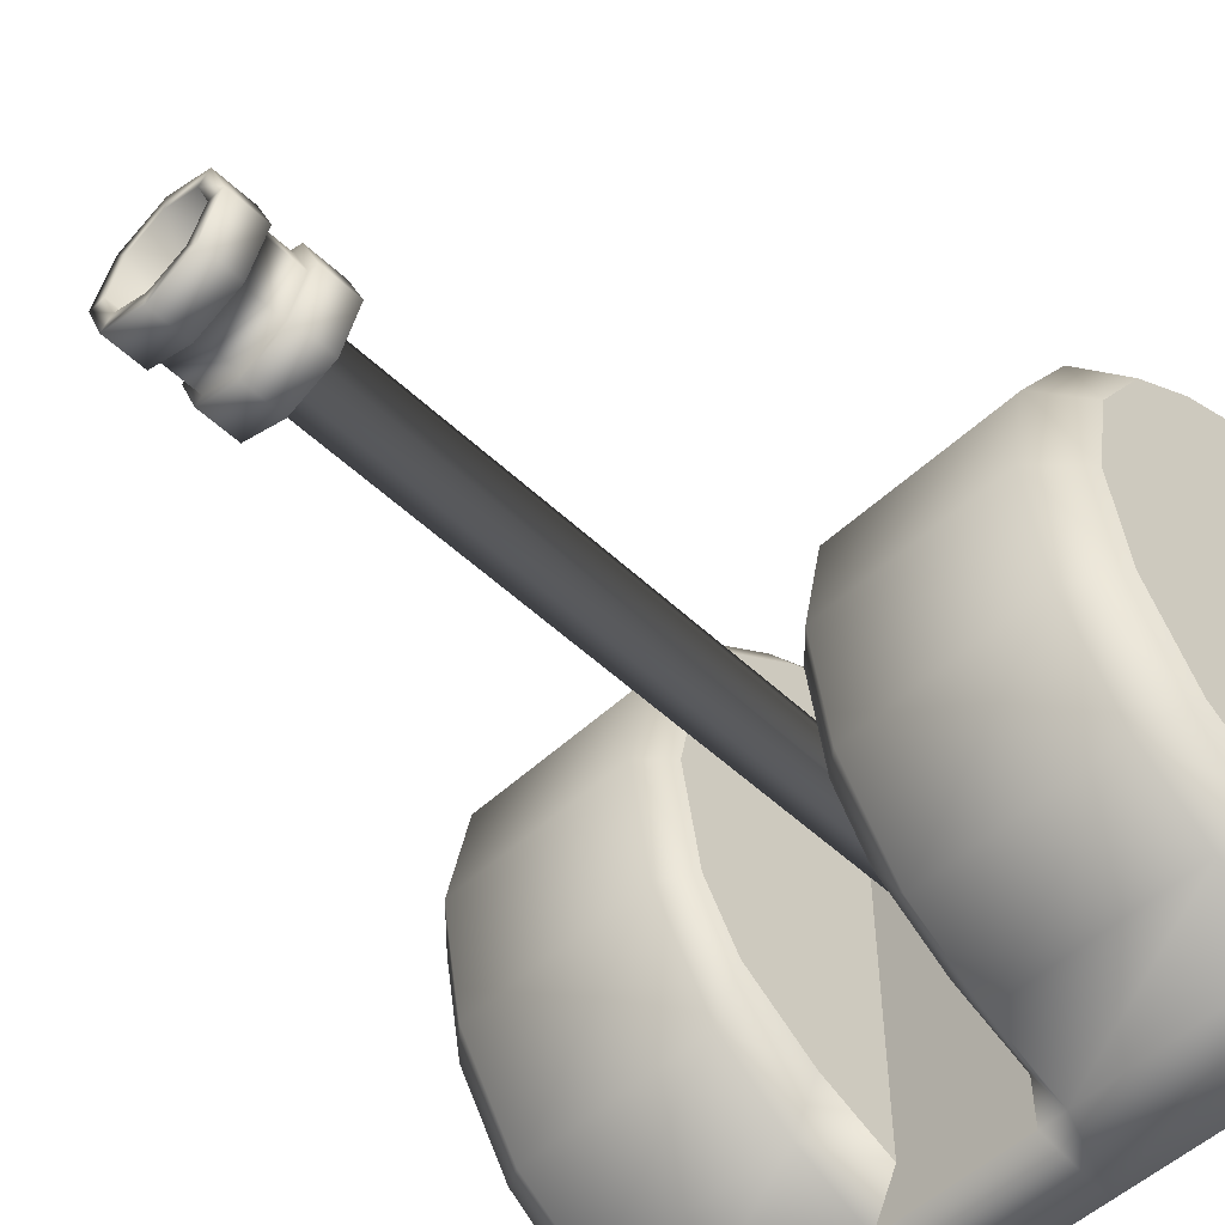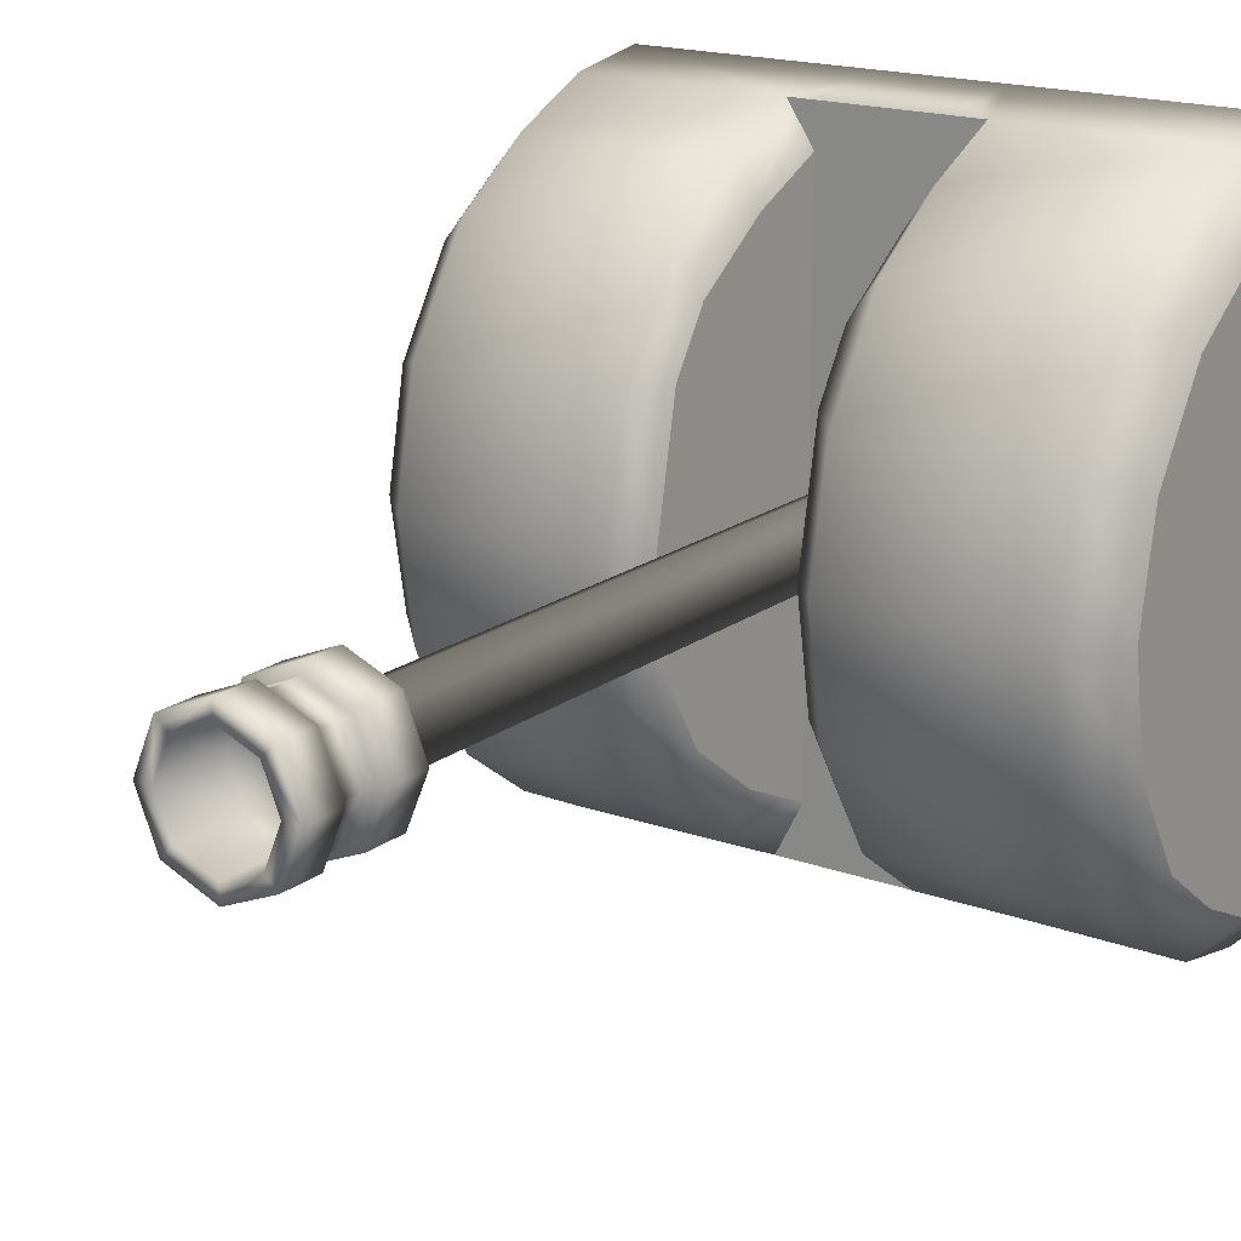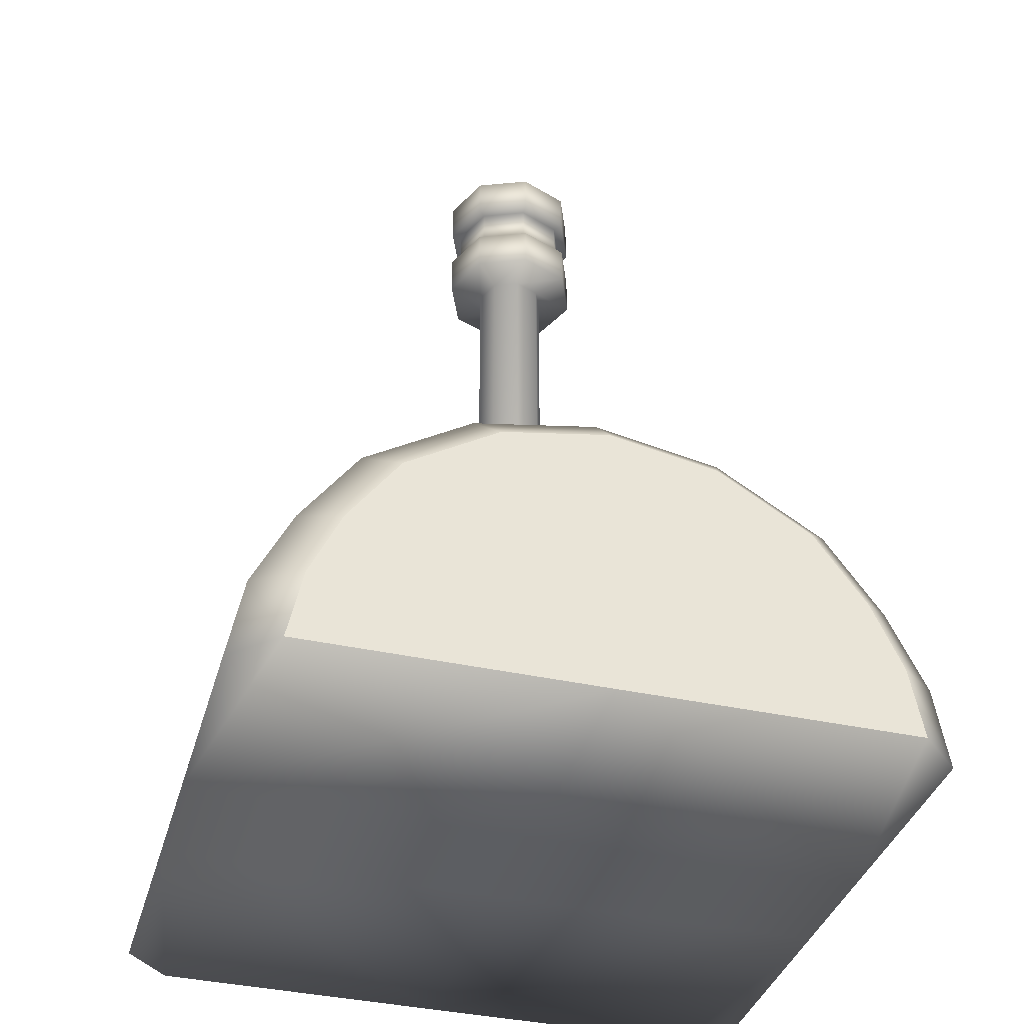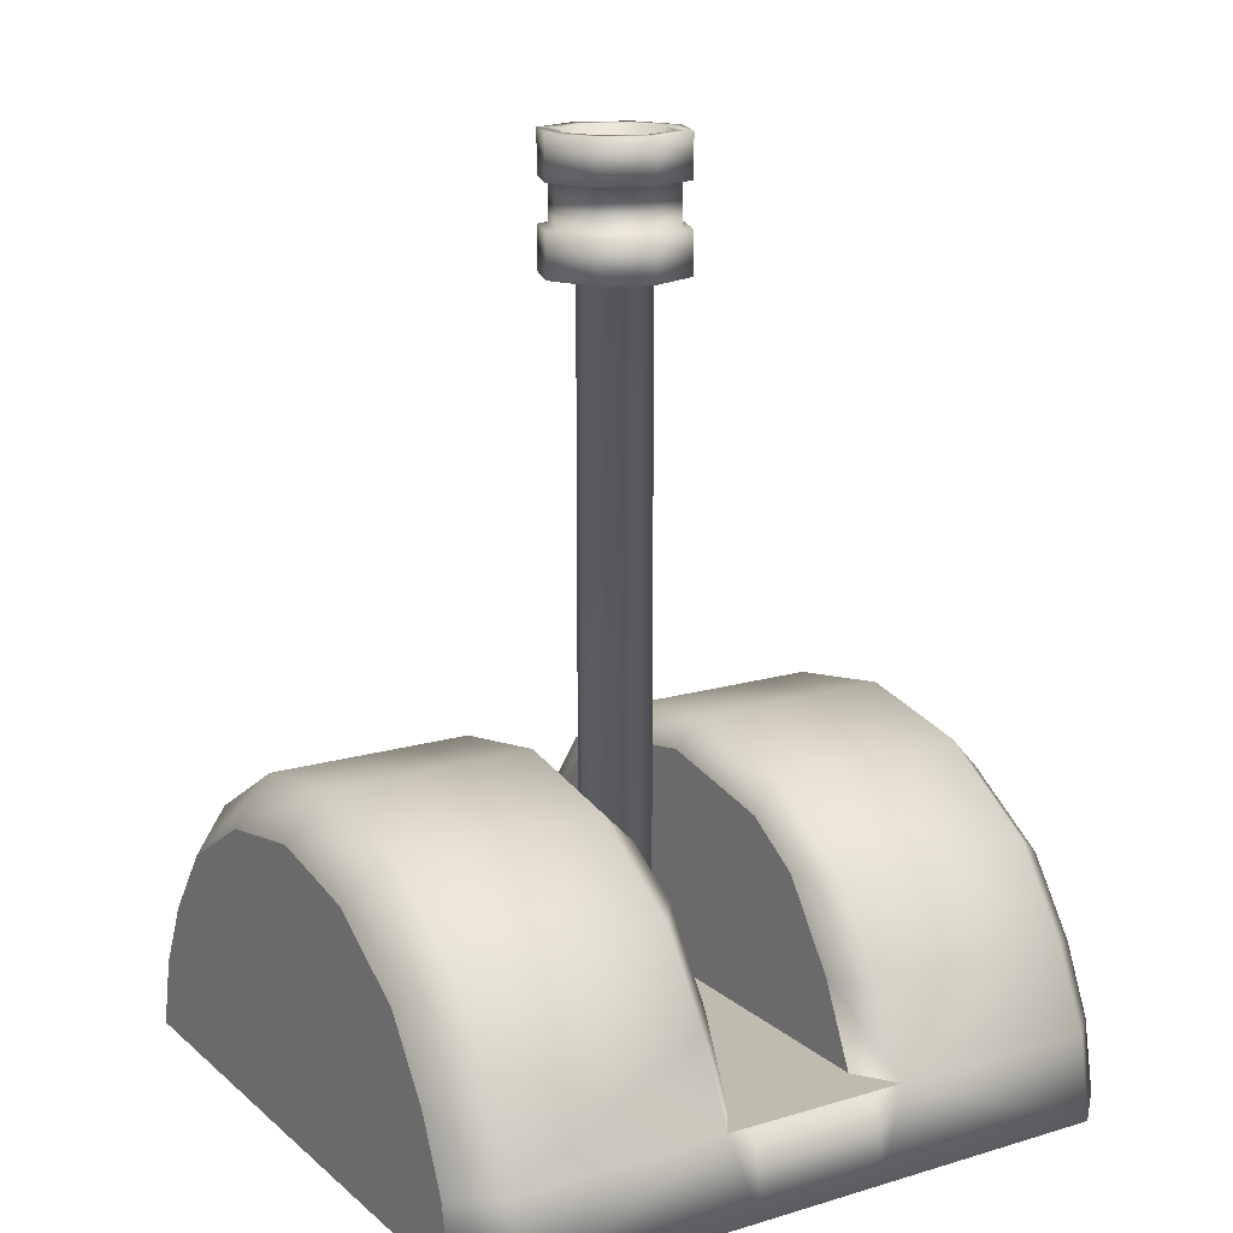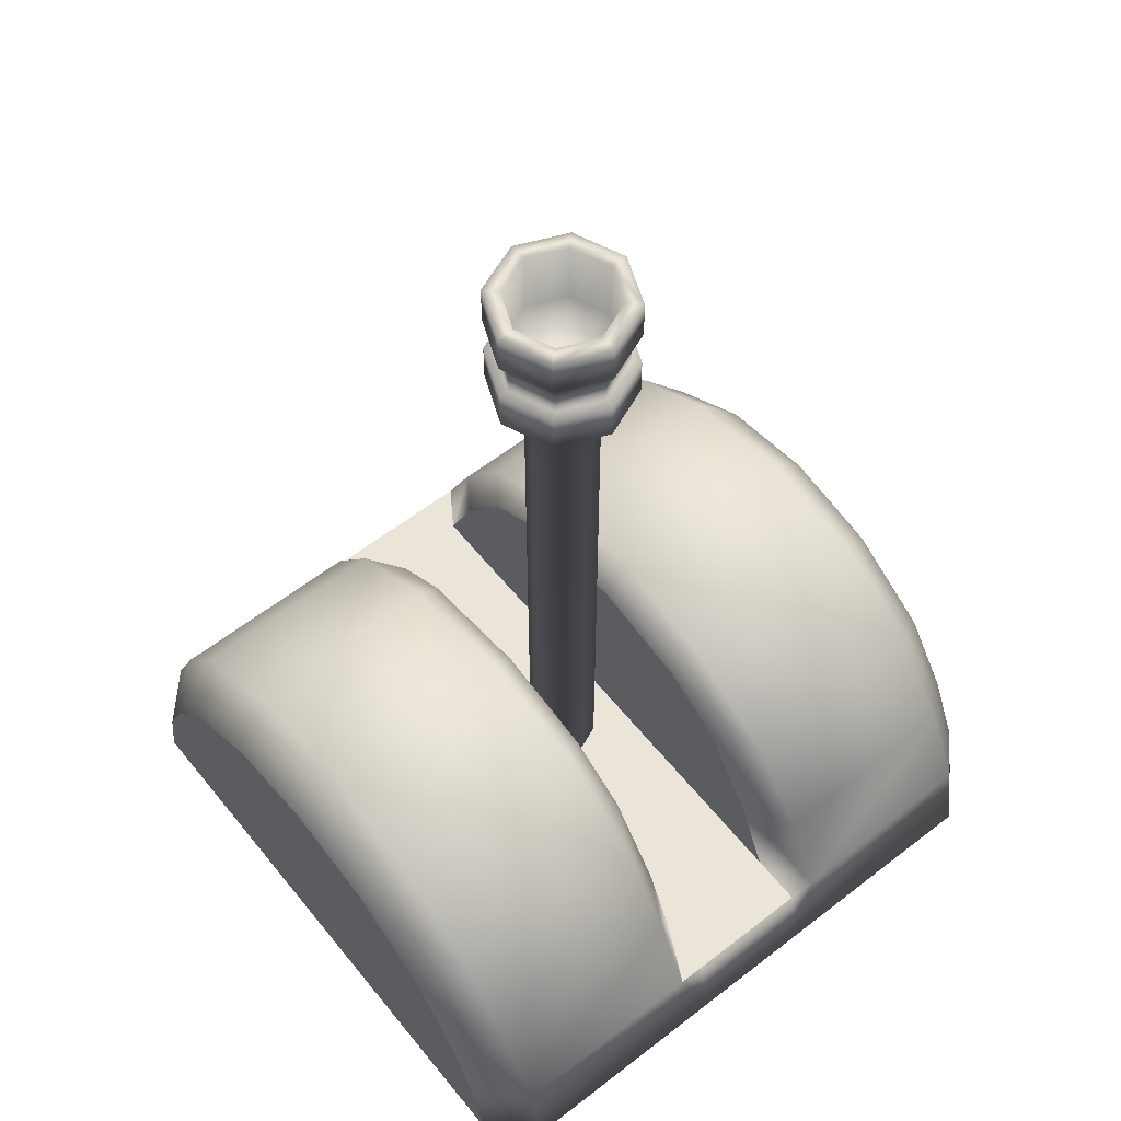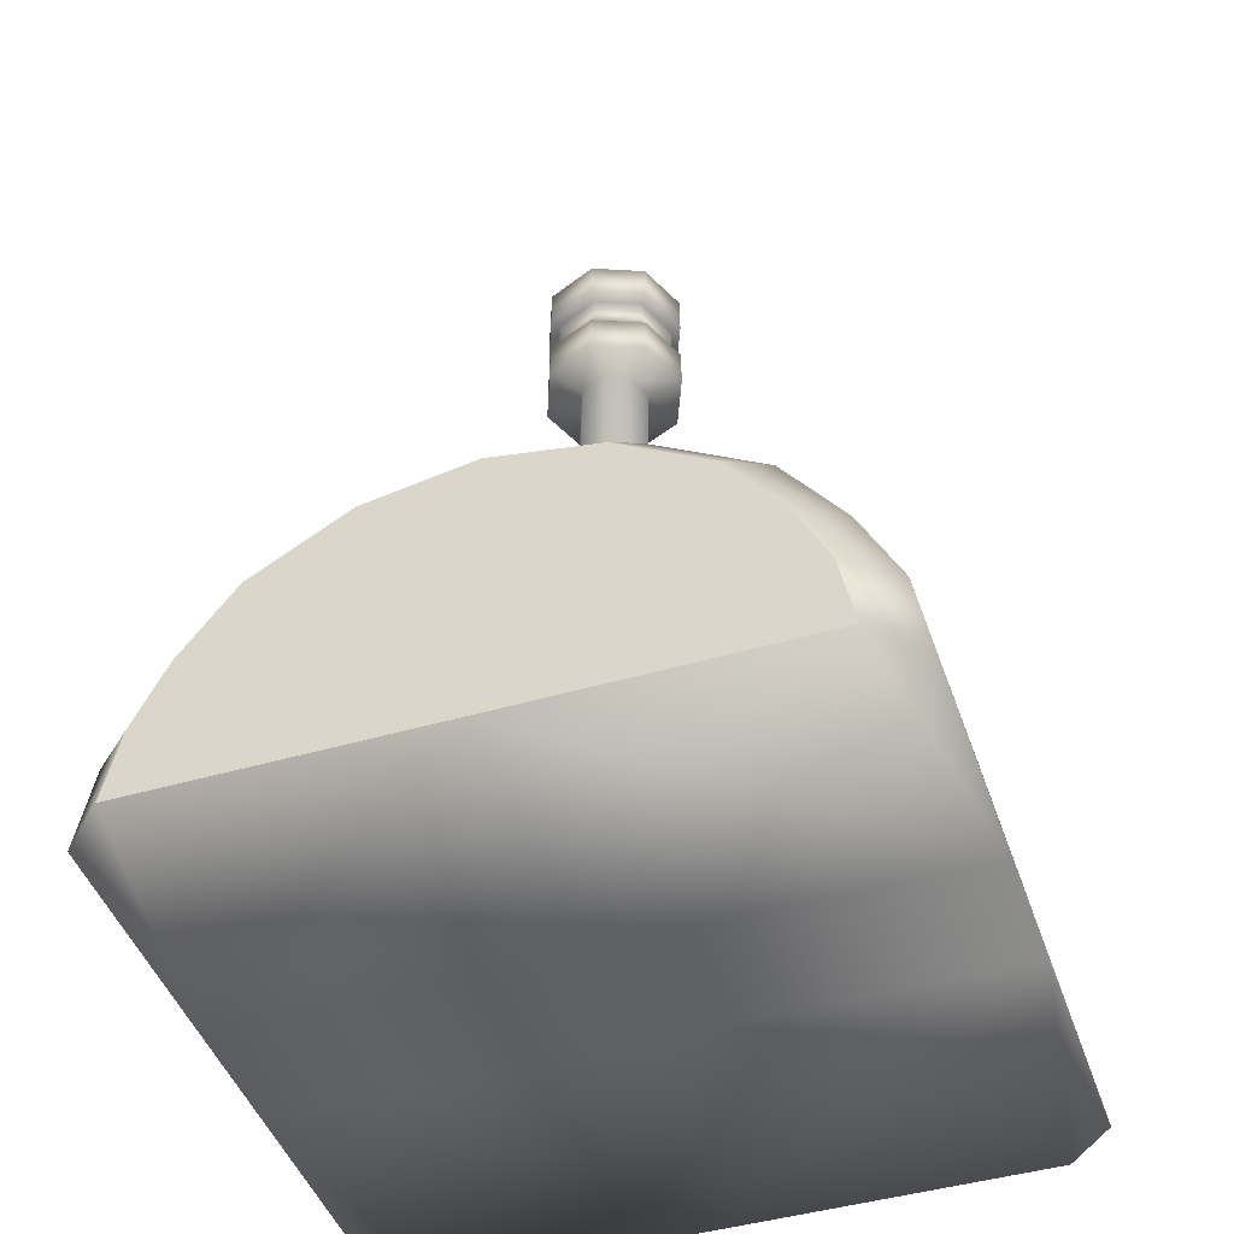
<metadata>
{"format":"obj","ext":"obj","renderer":"f3d","projection":"perspective","resolution":1024,"background":"white","views":[{"elev":-52.6,"azim":-135.2,"up":"+Z"},{"elev":18.1,"azim":-144.8,"up":"+Z"},{"elev":-36.9,"azim":-105.4,"up":"+Y"},{"elev":16.0,"azim":-31.7,"up":"+Y"},{"elev":59.1,"azim":141.4,"up":"+Y"},{"elev":-46.2,"azim":-71.1,"up":"+Y"}]}
</metadata>
<code>
g LightPiece_Сфера
v -0 2.746 -0.08335
v -0 2.56 -0.1332
v -0 2.764 -0.01531
v 0.04812 2.746 -0.06342
v 0.08334 2.696 -0.09865
v 0.09623 2.628 -0.1115
v 0.08334 2.56 -0.09865
v 0.04812 2.51 -0.06342
v 0.06805 2.746 -0.01531
v 0.1179 2.696 -0.01531
v 0.1361 2.628 -0.01531
v 0.1179 2.56 -0.01531
v 0.06805 2.51 -0.01531
v 0.04812 2.746 0.03281
v 0.08334 2.696 0.06803
v 0.09623 2.628 0.08092
v 0.08334 2.56 0.06803
v 0.04812 2.51 0.03281
v -0 2.492 -0.01531
v -0 2.746 0.05274
v 0 2.696 0.1026
v 0 2.628 0.1208
v 0 2.56 0.1026
v -0 2.51 0.05274
v -0.04812 2.746 0.03281
v -0.08334 2.696 0.06803
v -0.09623 2.628 0.08092
v -0.08334 2.56 0.06803
v -0.04812 2.51 0.03281
v -0.06805 2.746 -0.01531
v -0.1179 2.696 -0.01531
v -0.1361 2.628 -0.01531
v -0.1179 2.56 -0.01531
v -0.06805 2.51 -0.01531
v -0.04812 2.746 -0.06342
v -0.08334 2.696 -0.09865
v -0.09623 2.628 -0.1115
v -0.08334 2.56 -0.09865
v -0.04812 2.51 -0.06342
v -0 2.696 -0.1332
v 0 2.628 -0.1514
v -0 2.51 -0.08335
f 2 41 6 7
f 40 1 4 5
f 42 2 7 8
f 41 40 5 6
f 1 3 4
f 19 42 8
f 8 7 12 13
f 6 5 10 11
f 4 3 9
f 19 8 13
f 7 6 11 12
f 5 4 9 10
f 13 12 17 18
f 11 10 15 16
f 9 3 14
f 19 13 18
f 12 11 16 17
f 10 9 14 15
f 18 17 23 24
f 16 15 21 22
f 14 3 20
f 19 18 24
f 17 16 22 23
f 15 14 20 21
f 22 21 26 27
f 20 3 25
f 19 24 29
f 23 22 27 28
f 21 20 25 26
f 24 23 28 29
f 25 3 30
f 19 29 34
f 28 27 32 33
f 26 25 30 31
f 29 28 33 34
f 27 26 31 32
f 19 34 39
f 33 32 37 38
f 31 30 35 36
f 34 33 38 39
f 32 31 36 37
f 30 3 35
f 19 39 42
f 38 37 41 2
f 36 35 1 40
f 39 38 2 42
f 37 36 40 41
f 35 3 1
g Toggler_Цилиндр.001
v -0 0.2328 -0.1126
v -0 2.233 -0.1126
v 0.07413 0.2328 -0.08187
v 0.07413 2.233 -0.08187
v 0.1048 0.2328 -0.00774
v 0.1048 2.233 -0.00774
v 0.07413 0.2328 0.06639
v 0.07413 2.233 0.06639
v -0 0.2328 0.09709
v -0 2.233 0.09709
v -0.07413 0.2328 0.06639
v -0.07413 2.233 0.06639
v -0.1048 0.2328 -0.00774
v -0.1048 2.233 -0.00774
v -0.07413 0.2328 -0.08187
v -0.07413 2.233 -0.08187
v -0 2.252 -0.216
v 0.1473 2.252 -0.155
v 0.2083 2.252 -0.00774
v 0.1473 2.252 0.1395
v -0 2.252 0.2006
v -0.1473 2.252 0.1395
v -0.2083 2.252 -0.00774
v -0.1473 2.252 -0.155
v -0 2.626 -0.216
v 0.1473 2.626 -0.155
v 0.2083 2.626 -0.00774
v 0.1473 2.626 0.1395
v -0 2.626 0.2006
v -0.1473 2.626 0.1395
v -0.2083 2.626 -0.00774
v -0.1473 2.626 -0.155
v -0 2.626 -0.1663
v 0.1121 2.626 -0.1198
v 0.1585 2.626 -0.00774
v 0.1121 2.626 0.1044
v -0 2.626 0.1508
v -0.1121 2.626 0.1044
v -0.1585 2.626 -0.00774
v -0.1121 2.626 -0.1198
v -0 2.421 -0.1663
v 0.1121 2.421 -0.1198
v 0.1585 2.421 -0.00774
v 0.1121 2.421 0.1044
v -0 2.421 0.1508
v -0.1121 2.421 0.1044
v -0.1585 2.421 -0.00774
v -0.1121 2.421 -0.1198
v -0 2.421 -0.00774
v -0 0.2328 -0.00774
v -0 2.377 -0.216
v -0 2.501 -0.216
v 0.1473 2.501 -0.155
v 0.1473 2.377 -0.155
v -0.1473 2.377 -0.155
v -0.1473 2.501 -0.155
v -0.1473 2.377 0.1395
v -0.1473 2.501 0.1395
v -0.2083 2.501 -0.00774
v -0.2083 2.377 -0.00774
v 0.1473 2.377 0.1395
v 0.1473 2.501 0.1395
v -0 2.501 0.2006
v -0 2.377 0.2006
v 0.2083 2.501 -0.00774
v 0.2083 2.377 -0.00774
v -0 2.377 -0.1868
v -0 2.501 -0.1868
v 0.1266 2.501 -0.1344
v 0.1266 2.377 -0.1344
v -0.1266 2.377 -0.1344
v -0.1266 2.501 -0.1344
v -0.1266 2.377 0.1189
v -0.1266 2.501 0.1189
v -0.1791 2.501 -0.00774
v -0.1791 2.377 -0.00774
v 0.1266 2.377 0.1189
v 0.1266 2.501 0.1189
v -0 2.501 0.1714
v -0 2.377 0.1714
v 0.1791 2.501 -0.00774
v 0.1791 2.377 -0.00774
f 43 44 46 45
f 45 46 48 47
f 47 48 50 49
f 49 50 52 51
f 51 52 54 53
f 53 54 56 55
f 55 56 58 57
f 57 58 44 43
f 52 50 62 63
f 58 56 65 66
f 48 46 60 61
f 54 52 63 64
f 44 58 66 59
f 46 44 59 60
f 50 48 61 62
f 56 54 64 65
f 95 94 67 68
f 94 98 74 67
f 101 100 72 73
f 105 104 70 71
f 107 95 68 69
f 98 101 73 74
f 100 105 71 72
f 104 107 69 70
f 74 73 81 82
f 72 71 79 80
f 70 69 77 78
f 68 67 75 76
f 67 74 82 75
f 73 72 80 81
f 71 70 78 79
f 69 68 76 77
f 77 76 84 85
f 82 81 89 90
f 80 79 87 88
f 78 77 85 86
f 76 75 83 84
f 75 82 90 83
f 81 80 88 89
f 79 78 86 87
f 83 90 91
f 89 88 91
f 87 86 91
f 85 84 91
f 90 89 91
f 88 87 91
f 86 85 91
f 84 83 91
f 51 53 92
f 57 43 92
f 43 45 92
f 47 49 92
f 53 55 92
f 49 51 92
f 55 57 92
f 45 47 92
f 62 61 108 103
f 94 95 111 110
f 64 63 106 99
f 103 108 124 119
f 66 65 102 97
f 95 107 123 111
f 61 60 96 108
f 96 93 109 112
f 63 62 103 106
f 108 96 112 124
f 65 64 99 102
f 98 94 110 114
f 59 66 97 93
f 101 98 114 117
f 60 59 93 96
f 93 97 113 109
f 119 124 123 120
f 115 122 121 116
f 113 118 117 114
f 124 112 111 123
f 122 119 120 121
f 118 115 116 117
f 109 113 114 110
f 112 109 110 111
f 106 103 119 122
f 107 104 120 123
f 104 105 121 120
f 99 106 122 115
f 102 99 115 118
f 105 100 116 121
f 100 101 117 116
f 97 102 118 113
g Handler_Цилиндр
v -0.1886 0.04437 -0.9948
v 0.1886 0.04437 -0.9948
v 0.1886 0.02605 0.9965
v -0.1886 0.02605 0.9965
v 1 0.03426 0.005536
v -1 0.03426 0.005536
v -0.1886 0.03521 0.000848
v 0.1886 0.03521 0.000848
v -1 0.04304 -0.8637
v -0.8734 0.04437 -0.9948
v 0.8734 0.04437 -0.9948
v 1 0.04304 -0.8637
v -0.8734 0.02605 0.9965
v -1 0.02713 0.8666
v 1 0.02713 0.8666
v 0.8734 0.02605 0.9965
v -0.8734 0.2651 0.9573
v -1 0.2349 0.8283
v 1 0.2349 0.8283
v 0.8734 0.2651 0.9573
v -0.8734 0.7328 0.6805
v -1 0.6402 0.591
v 0.8734 0.7328 0.6805
v 1 0.6402 0.591
v -0.8734 0.9291 0.3698
v -1 0.8105 0.3215
v 1 0.8105 0.3215
v 0.8734 0.9291 0.3698
v -0.8734 1 0.009194
v -1 0.872 0.008709
v 1 0.872 0.008709
v 0.8734 1 0.009194
v -0.8734 0.9358 -0.3527
v -1 0.8163 -0.3052
v 1 0.8163 -0.3052
v 0.8734 0.9358 -0.3527
v -0.8734 0.7452 -0.6669
v -1 0.6509 -0.5777
v 1 0.6509 -0.5777
v 0.8734 0.7452 -0.6669
v -0.8734 0.2816 -0.9498
v -1 0.2492 -0.8197
v 0.8734 0.2816 -0.9498
v 1 0.2492 -0.8197
v 1 0.4314 0.7395
v 0.8734 0.499 0.8468
v 1 0.4441 -0.7285
v 0.8734 0.5134 -0.8359
v -1 0.4314 0.7395
v -0.8734 0.499 0.8468
v -1 0.4441 -0.7285
v -0.8734 0.5134 -0.8359
v 0.2692 0.273 0.9573
v 0.1886 0.273 0.8371
v 0.1886 0.273 0.9573
v -0.1886 0.273 0.8371
v -0.2692 0.273 0.9573
v -0.1886 0.273 0.9573
v 0.1886 0.7338 0.565
v 0.2692 0.7328 0.6805
v -0.2692 0.7328 0.6805
v -0.1886 0.7338 0.565
v 0.1886 0.8424 0.3933
v 0.2692 0.9291 0.3698
v -0.2692 0.9291 0.3698
v -0.1886 0.8424 0.3933
v 0.1886 0.918 0.00844
v 0.2692 1 0.009194
v -0.2692 1 0.009194
v -0.1886 0.918 0.00844
v 0.1886 0.8591 -0.3237
v 0.2692 0.9358 -0.3527
v -0.2692 0.9358 -0.3527
v -0.1886 0.8591 -0.3237
v 0.2692 0.7452 -0.6669
v 0.1886 0.7438 -0.5138
v -0.1886 0.7438 -0.5138
v -0.2692 0.7452 -0.6669
v 0.1886 0.273 -0.7911
v 0.2692 0.273 -0.9498
v 0.1886 0.273 -0.9498
v -0.2692 0.273 -0.9498
v -0.1886 0.273 -0.7911
v -0.1886 0.273 -0.9498
v 0.1886 0.5121 -0.6828
v 0.2692 0.5134 -0.8359
v 0.1886 0.4999 0.7314
v 0.2692 0.499 0.8468
v -0.2692 0.5134 -0.8359
v -0.1886 0.5121 -0.6828
v -0.2692 0.499 0.8468
v -0.1886 0.4999 0.7314
f 200 209 211 183
f 136 168 129
f 158 162 130
f 154 158 130
f 150 154 130
f 146 150 130
f 201 186 216 214
f 138 142 130
f 179 178 180 182
f 209 203 178 211
f 194 190 198
f 191 195 187
f 195 200 183 187
f 159 155 129
f 151 148 129
f 163 159 129
f 143 139 129
f 155 151 129
f 214 216 180 207
f 198 190 186 201
f 168 171 163 129
f 148 169 143 129
f 142 173 146 130
f 162 175 166 130
f 166 133 130
f 177 178 179
f 180 181 182
f 203 204 205
f 207 203 205 208
f 180 178 203 207
f 127 132 129 139 140
f 192 156 160 196
f 196 160 164 199
f 199 164 172 210
f 205 204 126
f 125 131 130 133 134
f 165 206 125 134
f 210 172 167 204
f 177 144 170 212
f 212 170 147 184
f 141 181 215 174
f 174 215 185 145
f 149 189 193 153
f 182 128 127 179
f 145 185 189 149
f 153 193 197 157
f 128 137 138 130 131
f 157 197 202 161
f 176 213 206 165
f 161 202 213 176
f 137 128 181 141
f 132 131 125 126
f 127 128 131 132
f 184 147 152 188
f 125 208 205 126
f 126 135 136 129 132
f 188 152 156 192
f 137 141 142 138
f 144 140 139 143
f 174 145 146 173
f 170 144 143 169
f 145 149 150 146
f 152 147 148 151
f 149 153 154 150
f 156 152 151 155
f 153 157 158 154
f 160 156 155 159
f 157 161 162 158
f 164 160 159 163
f 176 165 166 175
f 172 164 163 171
f 165 134 133 166
f 135 167 168 136
f 147 170 169 148
f 167 172 171 168
f 141 174 173 142
f 161 176 175 162
f 206 207 208
f 214 207 206 213
f 210 204 203 209
f 198 201 202 197
f 196 199 200 195
f 194 198 197 193
f 192 196 195 191
f 190 194 193 189
f 188 192 191 187
f 186 190 189 185
f 184 188 187 183
f 216 186 185 215
f 212 184 183 211
f 199 210 209 200
f 177 212 211 178
f 201 214 213 202
f 180 216 215 181
f 127 177 179
f 125 206 208
f 126 204 167 135
f 181 128 182
f 177 127 140 144

</code>
